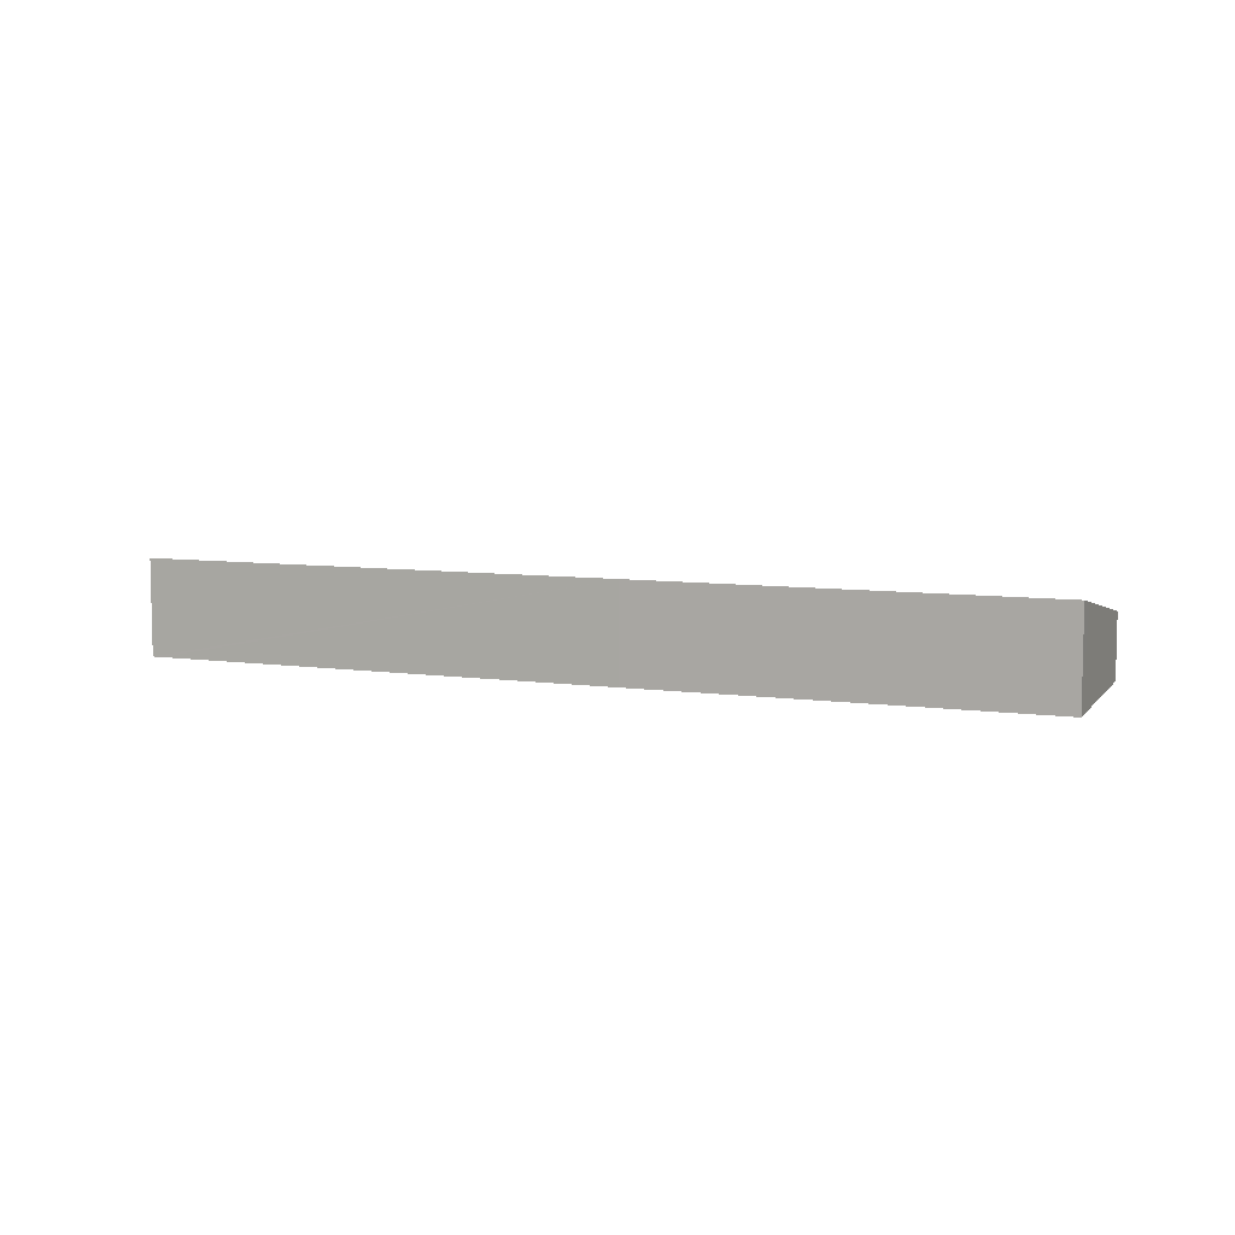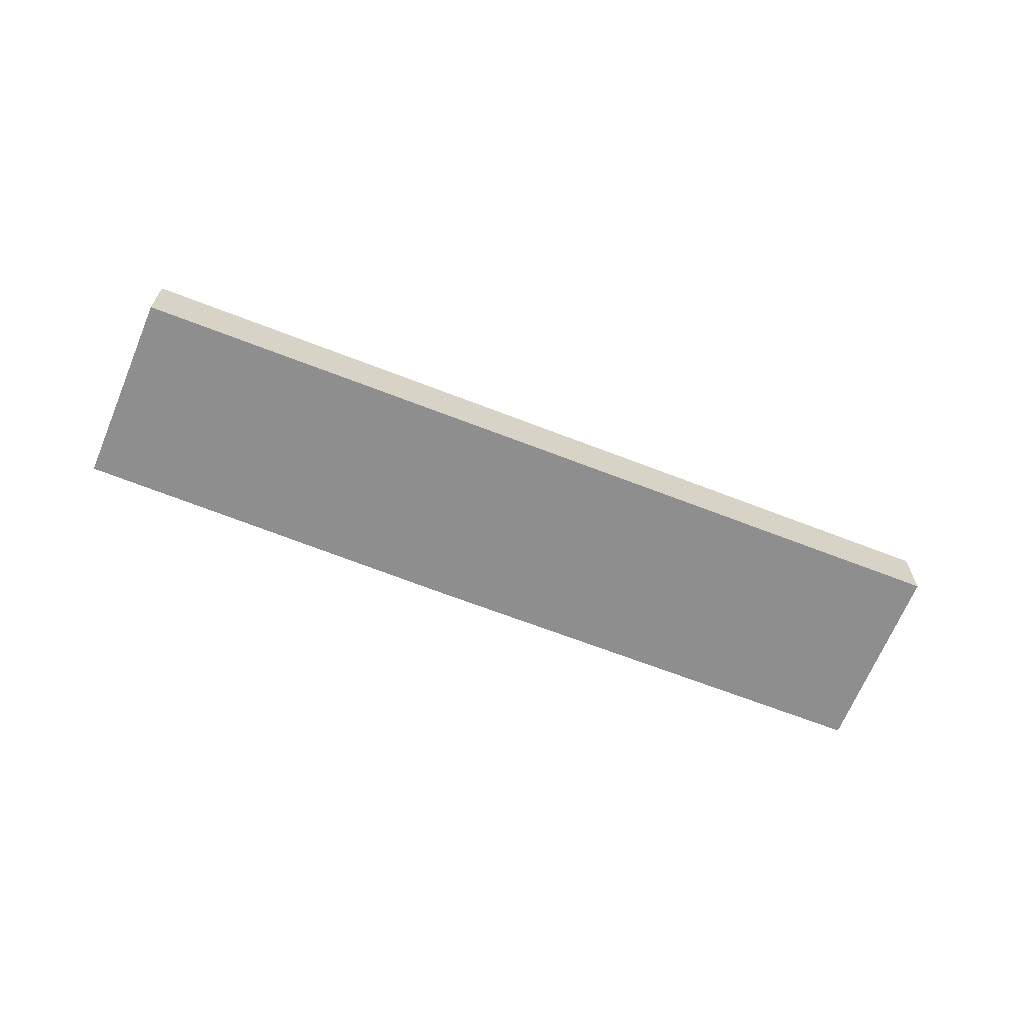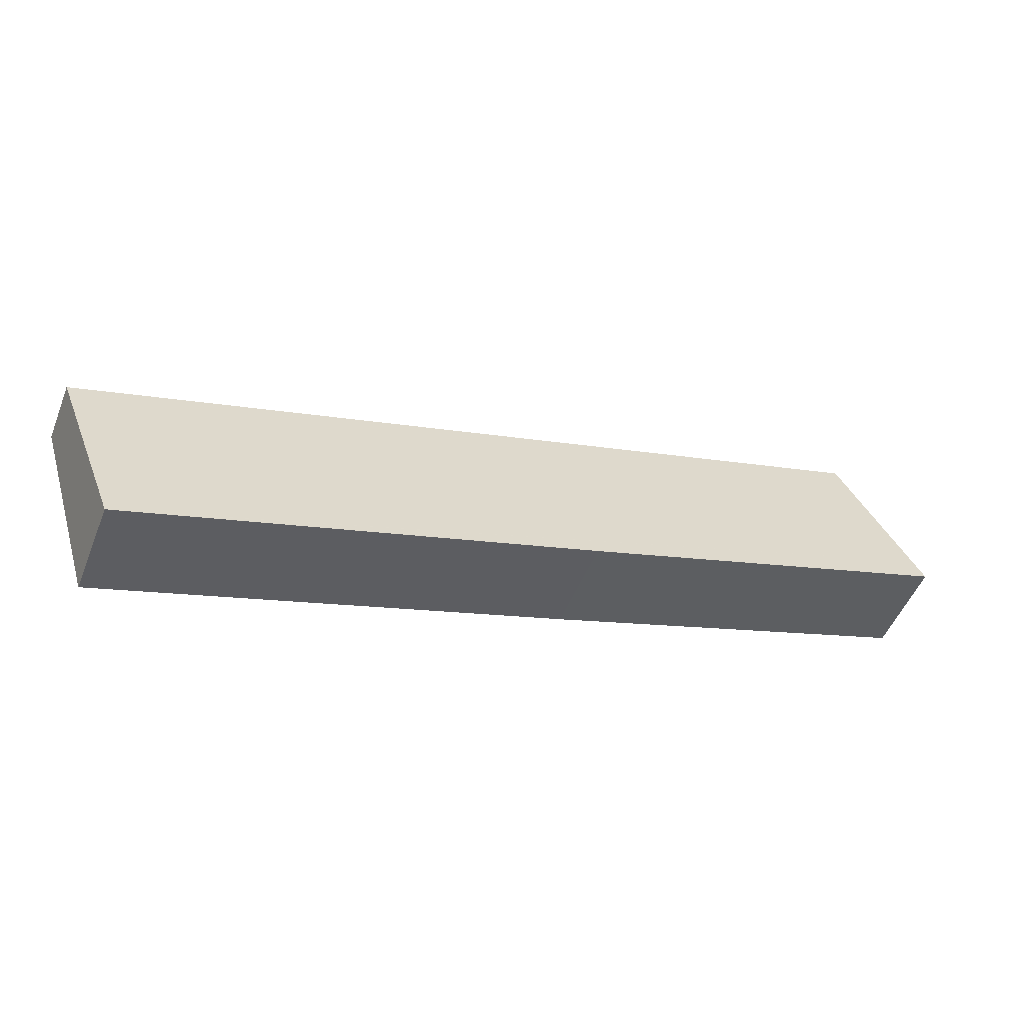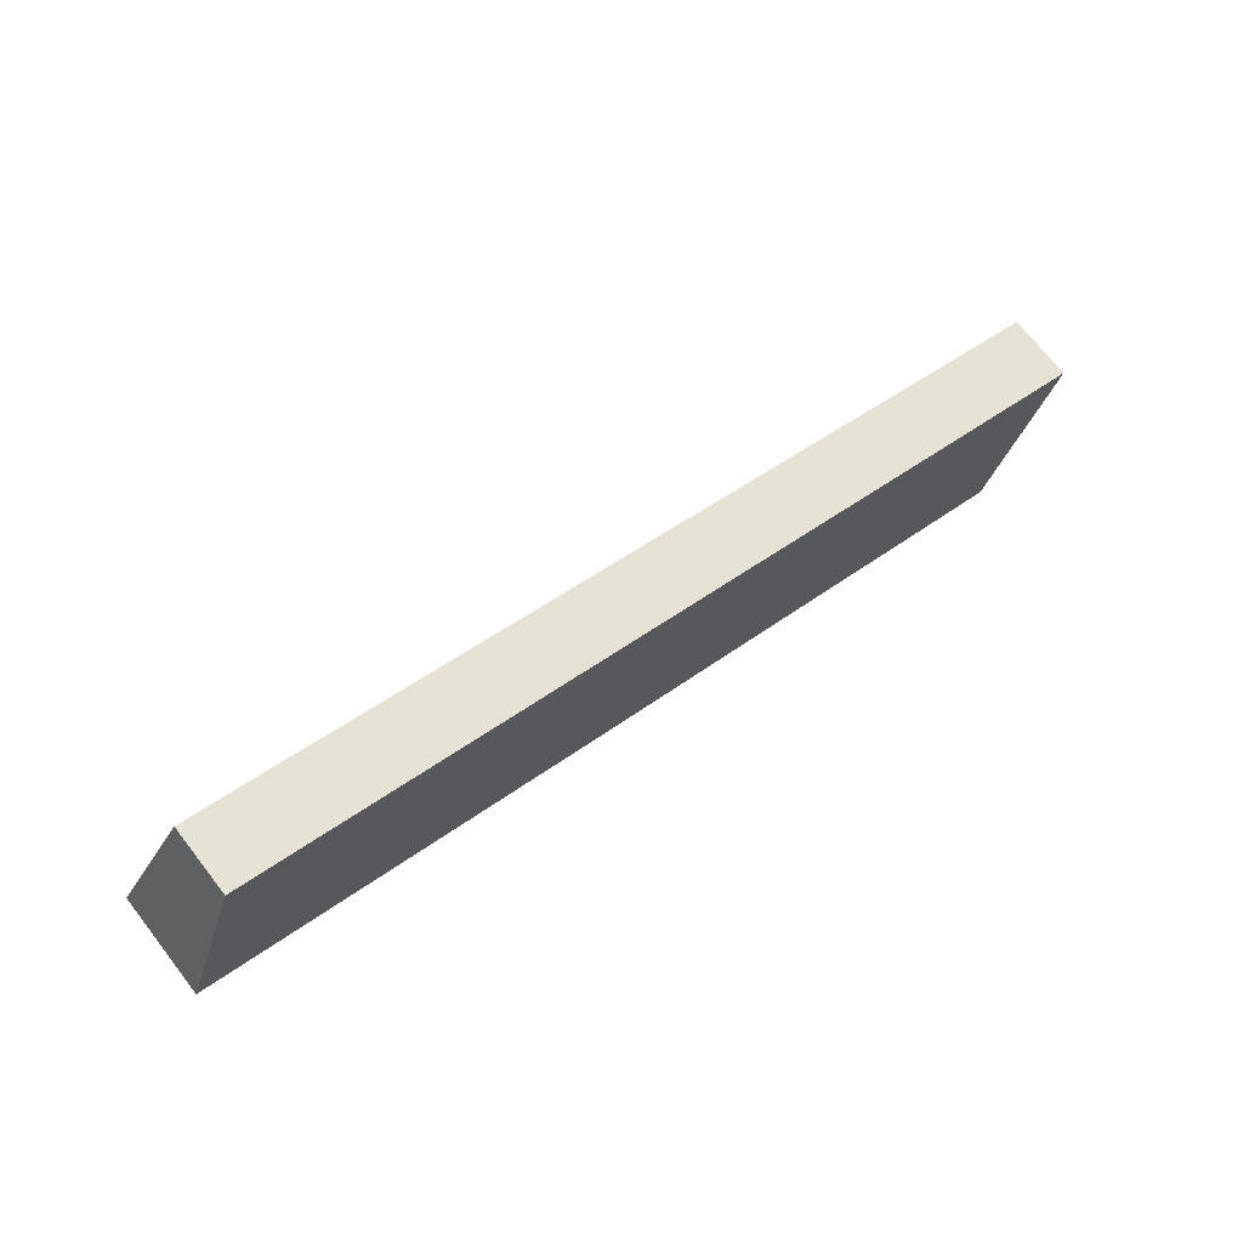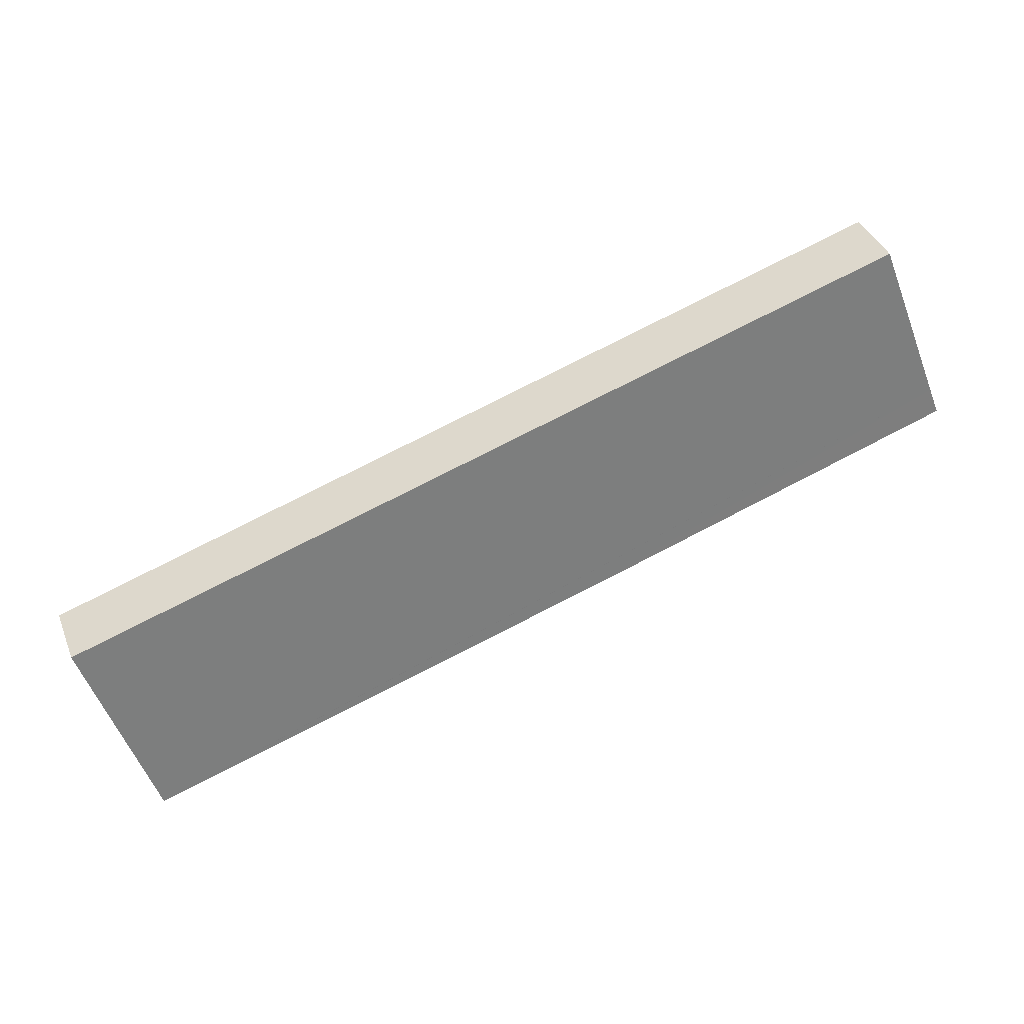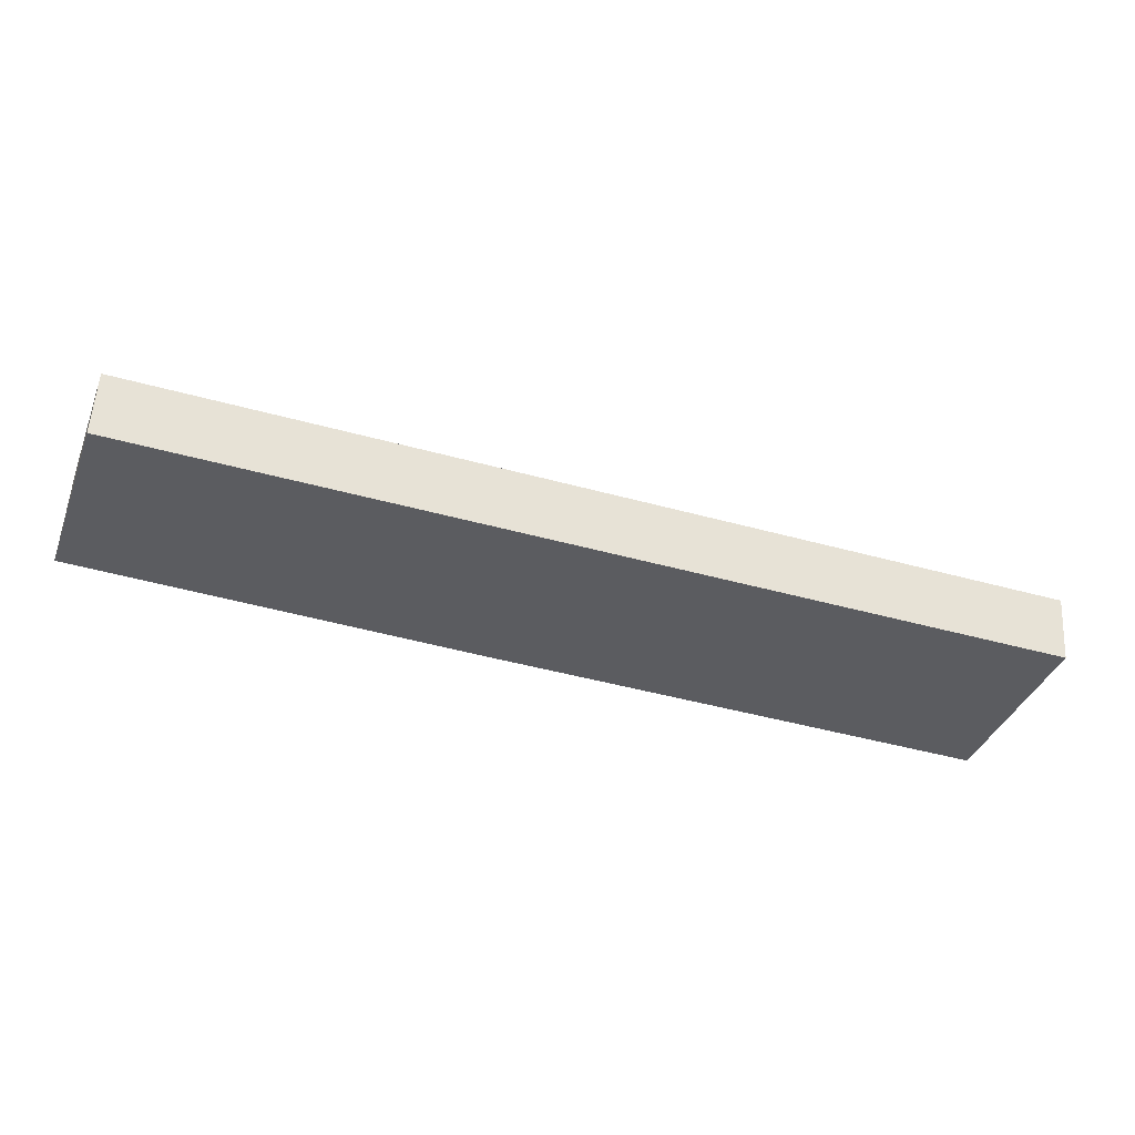
<metadata>
{"format":"obj","ext":"obj","renderer":"f3d","projection":"perspective","resolution":1024,"background":"white","views":[{"elev":7.4,"azim":-140.3,"up":"+Y"},{"elev":-65.0,"azim":-4.2,"up":"+Y"},{"elev":-50.8,"azim":158.5,"up":"+Z"},{"elev":71.8,"azim":-37.9,"up":"+Z"},{"elev":40.0,"azim":159.4,"up":"+Z"},{"elev":55.1,"azim":3.4,"up":"+Z"}]}
</metadata>
<code>
v  0.255 2.591 0.752
v  10.91 2.732 -3.521
v  0 2.722 1.667e-16
v  23.82 2.722 -7.543
v  24.13 2.722 -7.639
v  25.83 1.78 -2.171
v  1.806 1.798 5.318
v  24.13 4.678e-16 -7.639
v  23.82 4.619e-16 -7.543
v  10.91 2.156e-16 -3.521
v  0 0 0
v  1.806 -3.256e-16 5.318
v  0.255 -4.605e-17 0.752
v  25.83 1.329e-16 -2.171
g defaultobject
f 1 2 3
f 2 1 4
f 4 1 5
f 5 1 6
f 6 1 7
f 8 4 5
f 4 8 2
f 2 8 9
f 2 9 10
f 2 10 3
f 3 10 11
f 11 1 3
f 1 11 7
f 7 11 12
f 12 11 13
f 12 6 7
f 6 12 14
f 6 8 5
f 8 6 14
f 10 13 11
f 13 10 12
f 12 10 14
f 14 10 9
f 14 9 8

</code>
